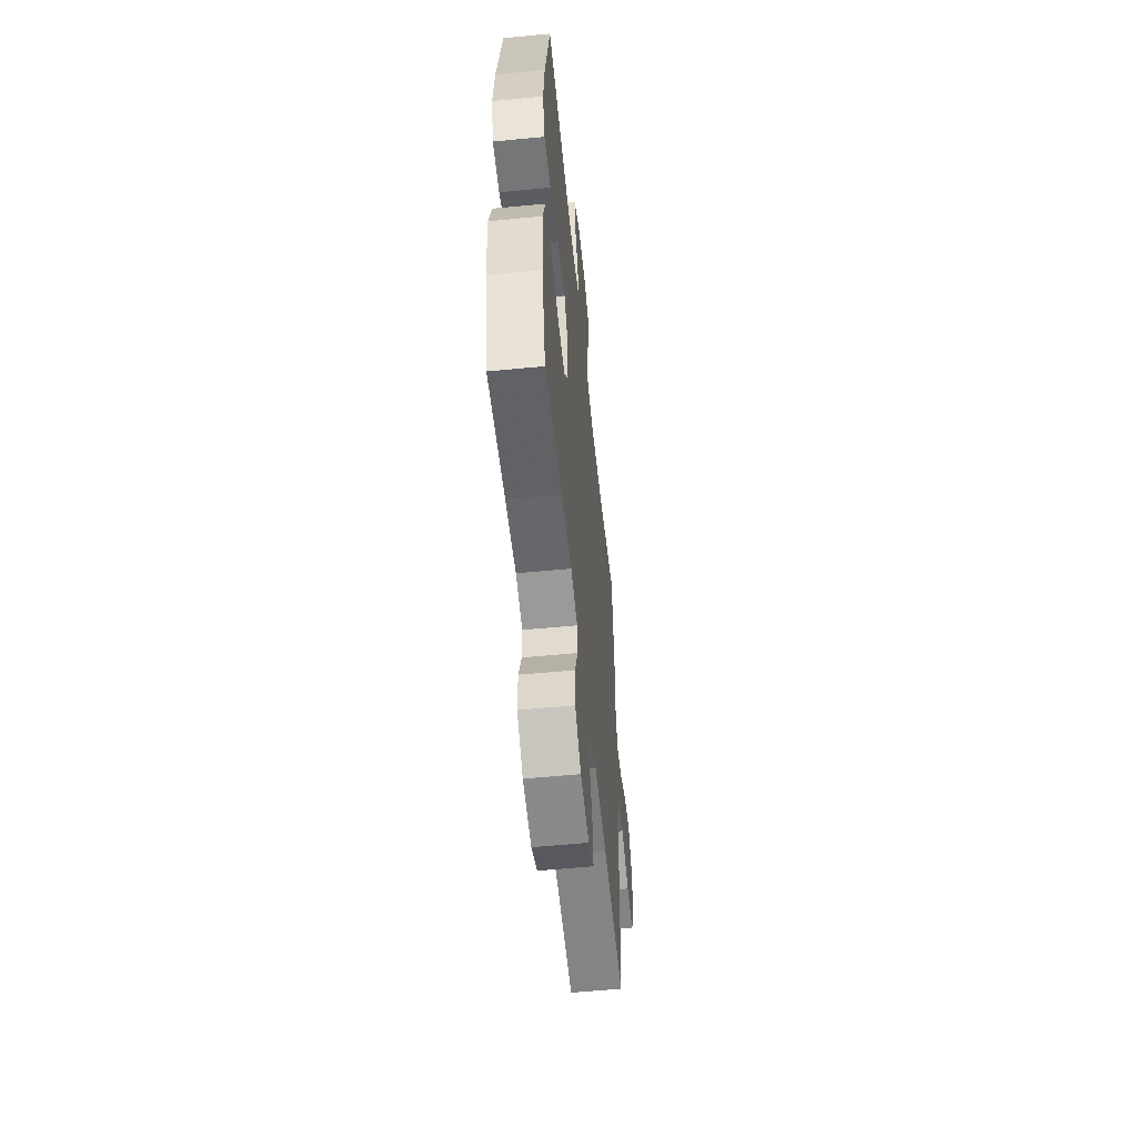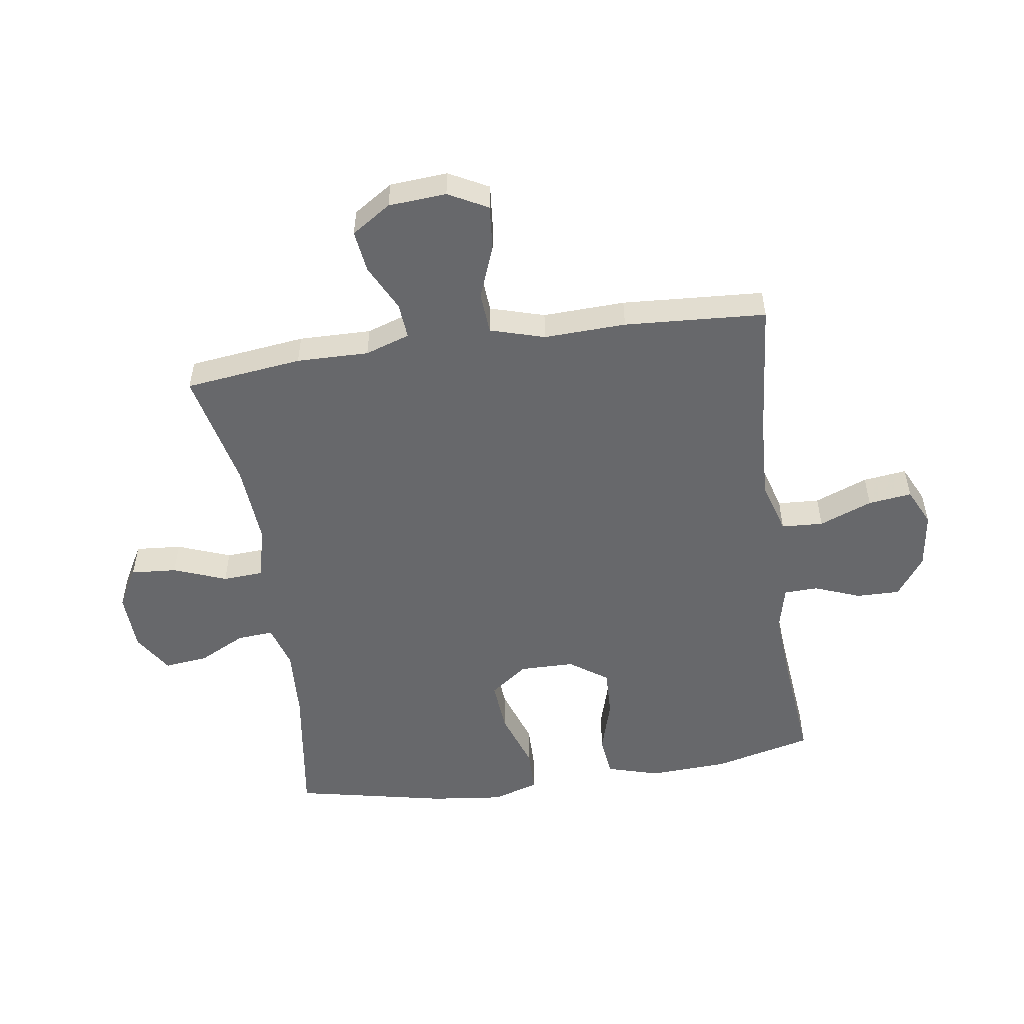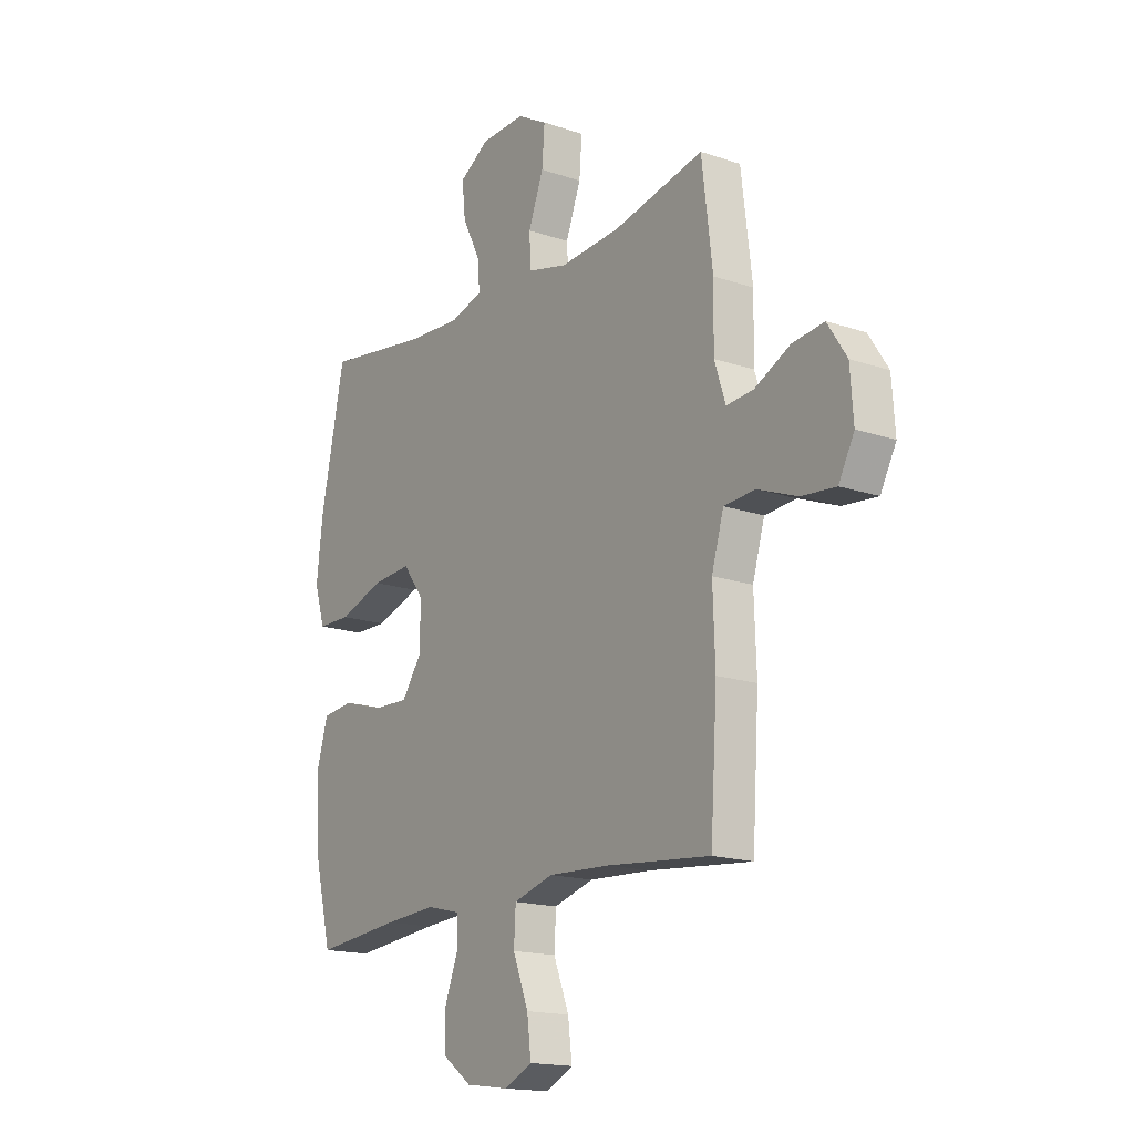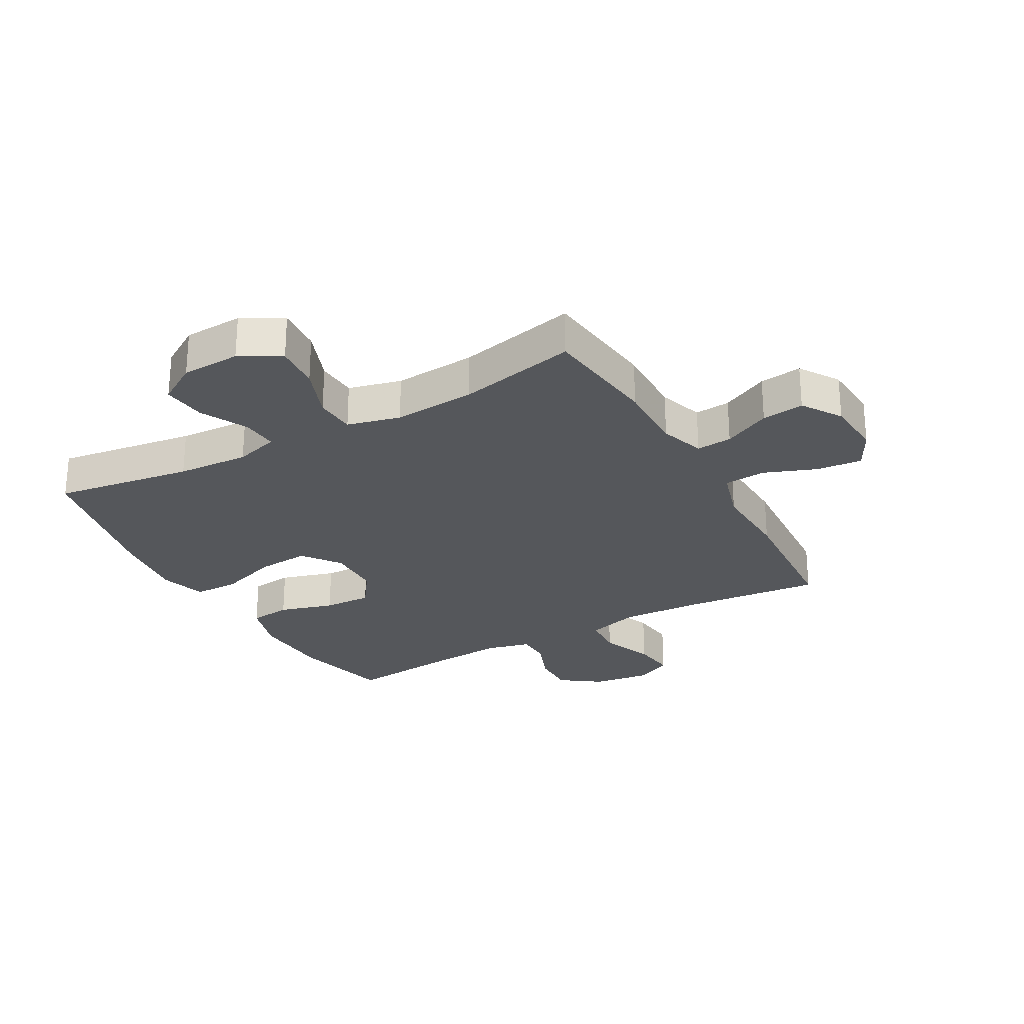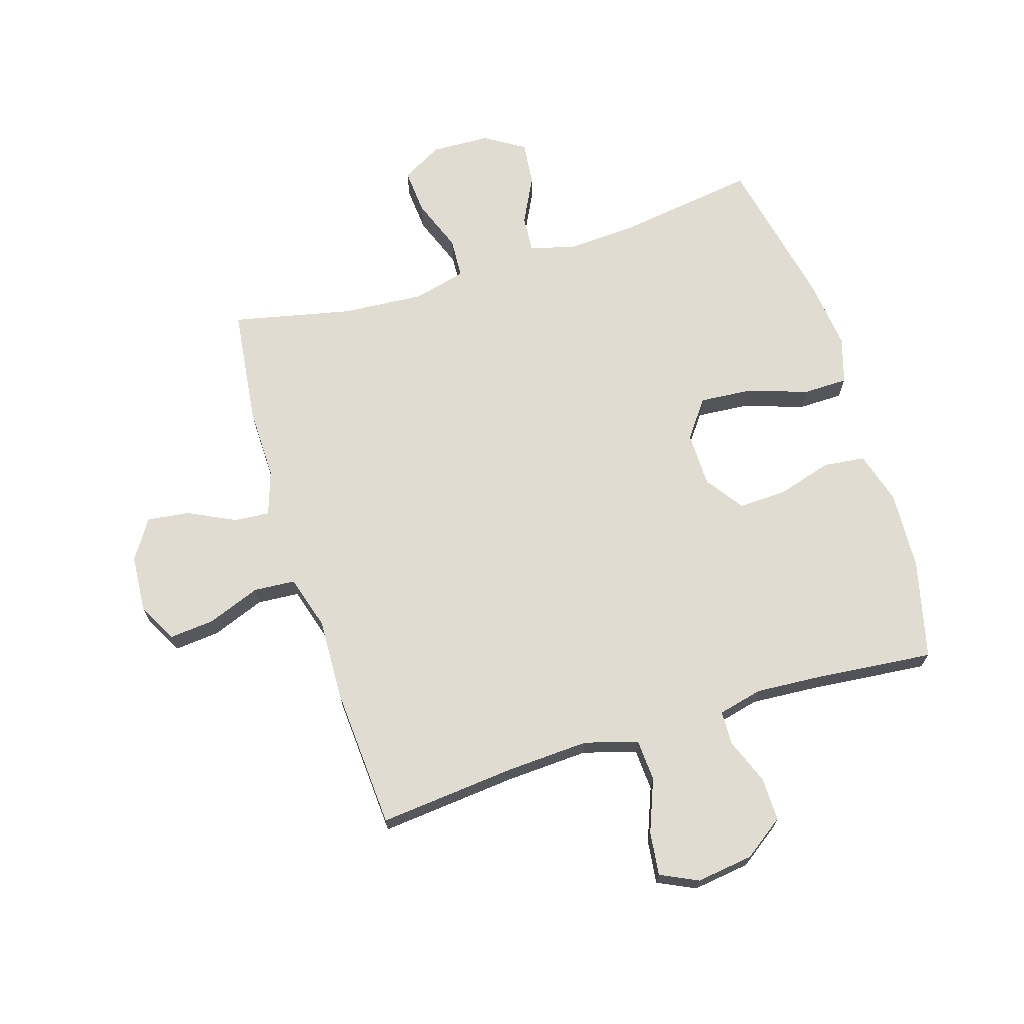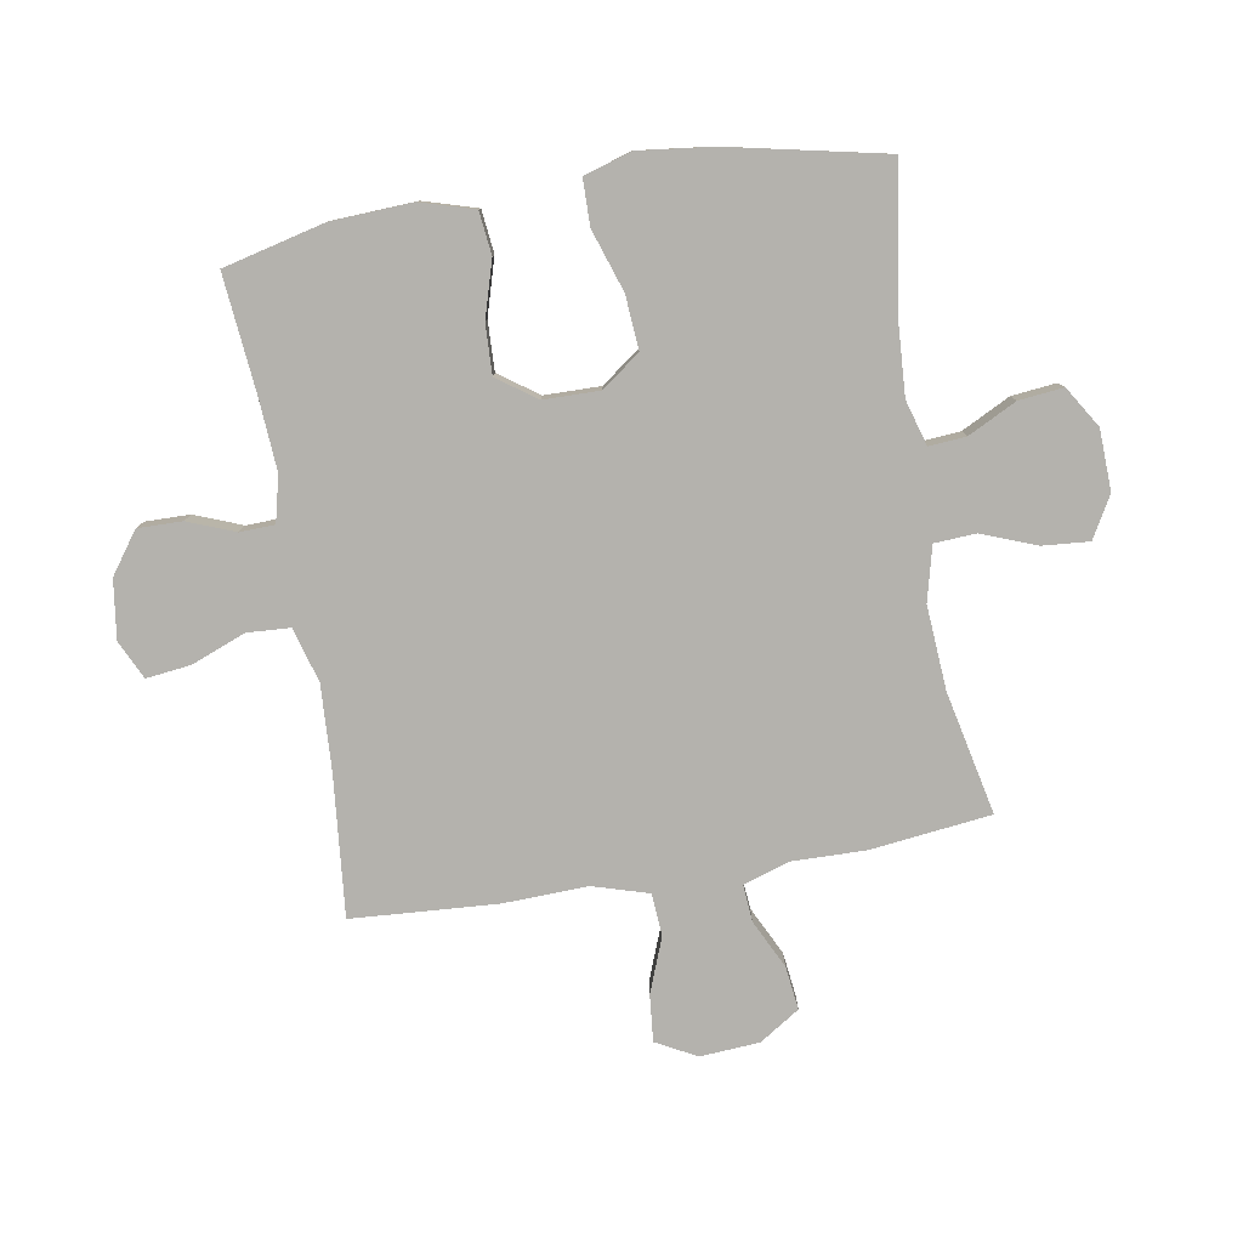
<metadata>
{"format":"obj","ext":"obj","renderer":"f3d","projection":"perspective","resolution":1024,"background":"white","views":[{"elev":-56.0,"azim":-84.2,"up":"+Z"},{"elev":-52.5,"azim":98.4,"up":"+Y"},{"elev":-16.6,"azim":55.3,"up":"+Z"},{"elev":-26.6,"azim":29.2,"up":"+Y"},{"elev":69.2,"azim":162.7,"up":"+Y"},{"elev":-79.5,"azim":-80.5,"up":"+Y"}]}
</metadata>
<code>
v 0.5 0.07 -0.5
v 0.268 0.07 -0.478
v 0.13 0.07 -0.471
v 0.041 0.07 -0.497
v 0.037 0.07 -0.567
v 0.072 0.07 -0.656
v 0.081 0.07 -0.729
v 0.018 0.07 -0.759
v -0.078 0.07 -0.746
v -0.145 0.07 -0.698
v -0.144 0.07 -0.625
v -0.114 0.07 -0.548
v -0.116 0.07 -0.491
v -0.191 0.07 -0.473
v -0.307 0.07 -0.481
v -0.5 0.07 -0.5
v -0.541 0.07 -0.334
v -0.548 0.07 -0.201
v -0.522 0.07 -0.113
v -0.452 0.07 -0.105
v -0.36 0.07 -0.132
v -0.279 0.07 -0.135
v -0.234 0.07 -0.071
v -0.233 0.07 0.021
v -0.28 0.07 0.084
v -0.368 0.07 0.077
v -0.469 0.07 0.043
v -0.544 0.07 0.044
v -0.568 0.07 0.122
v -0.554 0.07 0.243
v -0.5 0.07 0.5
v -0.267 0.07 0.466
v -0.146 0.07 0.459
v -0.072 0.07 0.481
v -0.077 0.07 0.542
v -0.117 0.07 0.621
v -0.125 0.07 0.694
v -0.058 0.07 0.736
v 0.041 0.07 0.74
v 0.109 0.07 0.702
v 0.103 0.07 0.625
v 0.069 0.07 0.536
v 0.073 0.07 0.468
v 0.162 0.07 0.446
v 0.299 0.07 0.456
v 0.5 0.07 0.5
v 0.524 0.07 0.303
v 0.522 0.07 0.182
v 0.547 0.07 0.107
v 0.607 0.07 0.112
v 0.686 0.07 0.151
v 0.757 0.07 0.16
v 0.8 0.07 0.094
v 0.807 0.07 -0.003
v 0.772 0.07 -0.069
v 0.696 0.07 -0.062
v 0.607 0.07 -0.028
v 0.537 0.07 -0.033
v 0.51 0.07 -0.124
v 0.515 0.07 -0.262
v 0.5 0 -0.5
v 0.268 0 -0.478
v 0.13 0 -0.471
v 0.041 0 -0.497
v 0.037 0 -0.567
v 0.072 0 -0.656
v 0.081 0 -0.729
v 0.018 0 -0.759
v -0.078 0 -0.746
v -0.145 0 -0.698
v -0.144 0 -0.625
v -0.114 0 -0.548
v -0.116 0 -0.491
v -0.191 0 -0.473
v -0.307 0 -0.481
v -0.5 0 -0.5
v -0.541 0 -0.334
v -0.548 0 -0.201
v -0.522 0 -0.113
v -0.452 0 -0.105
v -0.36 0 -0.132
v -0.279 0 -0.135
v -0.234 0 -0.071
v -0.233 0 0.021
v -0.28 0 0.084
v -0.368 0 0.077
v -0.469 0 0.043
v -0.544 0 0.044
v -0.568 0 0.122
v -0.554 0 0.243
v -0.5 0 0.5
v -0.267 0 0.466
v -0.146 0 0.459
v -0.072 0 0.481
v -0.077 0 0.542
v -0.117 0 0.621
v -0.125 0 0.694
v -0.058 0 0.736
v 0.041 0 0.74
v 0.109 0 0.702
v 0.103 0 0.625
v 0.069 0 0.536
v 0.073 0 0.468
v 0.162 0 0.446
v 0.299 0 0.456
v 0.5 0 0.5
v 0.524 0 0.303
v 0.522 0 0.182
v 0.547 0 0.107
v 0.607 0 0.112
v 0.686 0 0.151
v 0.757 0 0.16
v 0.8 0 0.094
v 0.807 0 -0.003
v 0.772 0 -0.069
v 0.696 0 -0.062
v 0.607 0 -0.028
v 0.537 0 -0.033
v 0.51 0 -0.124
v 0.515 0 -0.262
f 59 60 1 2
f 58 59 2 3
f 55 56 57
f 54 55 57
f 53 54 57
f 52 53 57
f 51 52 57
f 50 51 57
f 49 50 57 58
f 58 3 4
f 49 58 4
f 48 49 4
f 47 48 4
f 46 47 4
f 45 46 4
f 40 41 42
f 39 40 42
f 38 39 42
f 37 38 42
f 36 37 42
f 35 36 42
f 34 35 42 43
f 33 34 43 44
f 30 31 32
f 29 30 32
f 28 29 32
f 27 28 32
f 26 27 32
f 25 26 32 33
f 24 25 33 44
f 19 20 21
f 18 19 21
f 17 18 21
f 16 17 21
f 15 16 21
f 14 15 21 22
f 13 14 22 23
f 10 11 12
f 9 10 12
f 8 9 12
f 7 8 12
f 6 7 12
f 5 6 12
f 4 5 12 13
f 24 44 45
f 23 24 45
f 13 23 45
f 4 13 45
f 62 61 120 119
f 63 62 119 118
f 117 116 115
f 117 115 114
f 117 114 113
f 117 113 112
f 117 112 111
f 117 111 110
f 118 117 110 109
f 64 63 118
f 64 118 109
f 64 109 108
f 64 108 107
f 64 107 106
f 64 106 105
f 102 101 100
f 102 100 99
f 102 99 98
f 102 98 97
f 102 97 96
f 102 96 95
f 103 102 95 94
f 104 103 94 93
f 92 91 90
f 92 90 89
f 92 89 88
f 92 88 87
f 92 87 86
f 93 92 86 85
f 104 93 85 84
f 81 80 79
f 81 79 78
f 81 78 77
f 81 77 76
f 81 76 75
f 82 81 75 74
f 83 82 74 73
f 72 71 70
f 72 70 69
f 72 69 68
f 72 68 67
f 72 67 66
f 72 66 65
f 73 72 65 64
f 105 104 84
f 105 84 83
f 105 83 73
f 105 73 64
f 1 61 62 2
f 2 62 63 3
f 3 63 64 4
f 4 64 65 5
f 5 65 66 6
f 6 66 67 7
f 7 67 68 8
f 8 68 69 9
f 9 69 70 10
f 10 70 71 11
f 11 71 72 12
f 12 72 73 13
f 13 73 74 14
f 14 74 75 15
f 15 75 76 16
f 16 76 77 17
f 17 77 78 18
f 18 78 79 19
f 19 79 80 20
f 20 80 81 21
f 21 81 82 22
f 22 82 83 23
f 23 83 84 24
f 24 84 85 25
f 25 85 86 26
f 26 86 87 27
f 27 87 88 28
f 28 88 89 29
f 29 89 90 30
f 30 90 91 31
f 31 91 92 32
f 32 92 93 33
f 33 93 94 34
f 34 94 95 35
f 35 95 96 36
f 36 96 97 37
f 37 97 98 38
f 38 98 99 39
f 39 99 100 40
f 40 100 101 41
f 41 101 102 42
f 42 102 103 43
f 43 103 104 44
f 44 104 105 45
f 45 105 106 46
f 46 106 107 47
f 47 107 108 48
f 48 108 109 49
f 49 109 110 50
f 50 110 111 51
f 51 111 112 52
f 52 112 113 53
f 53 113 114 54
f 54 114 115 55
f 55 115 116 56
f 56 116 117 57
f 57 117 118 58
f 58 118 119 59
f 59 119 120 60
f 60 120 61 1

</code>
